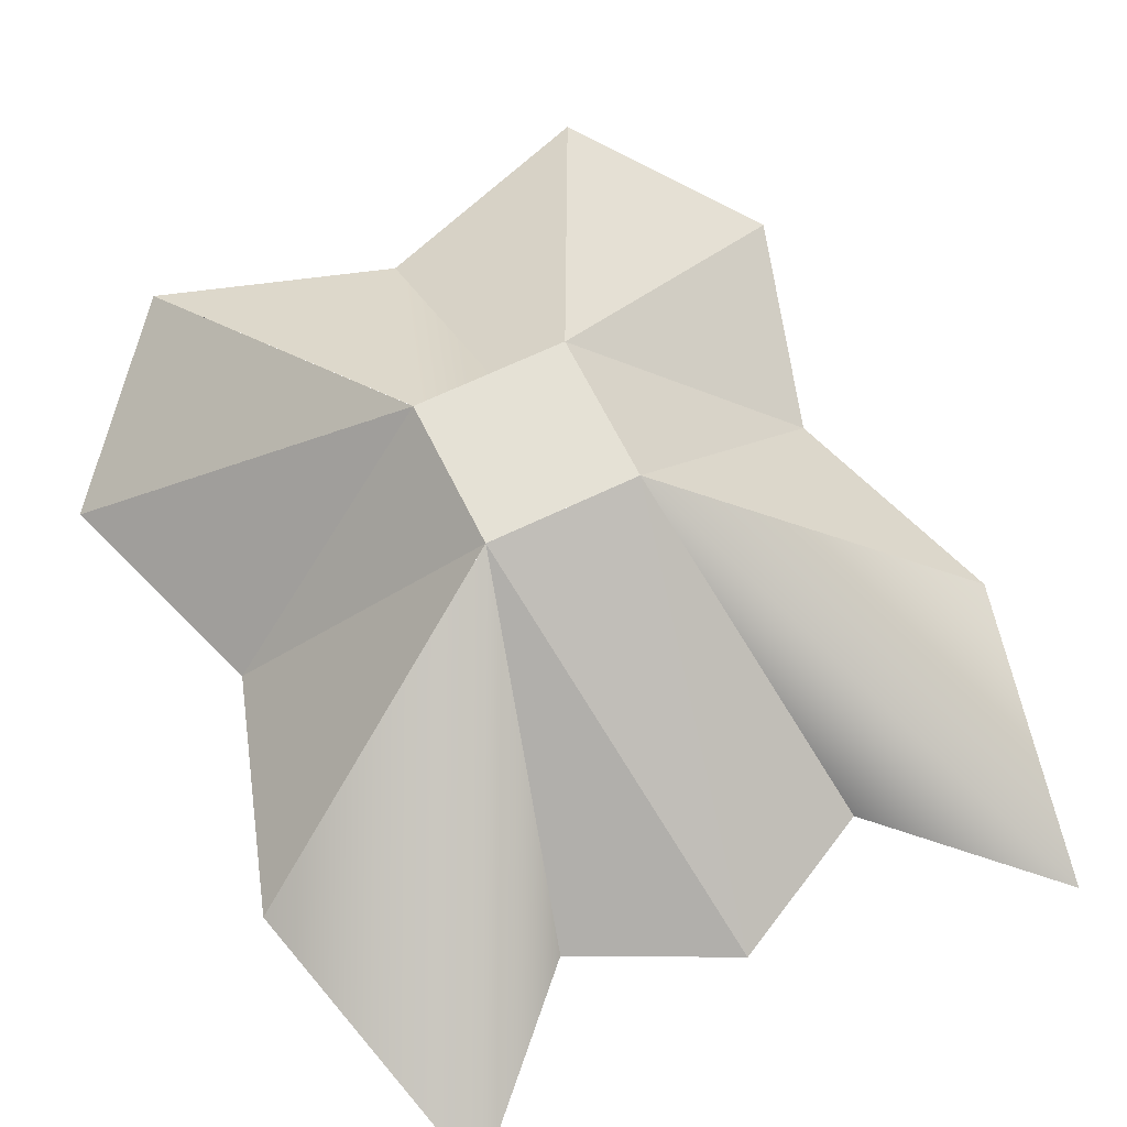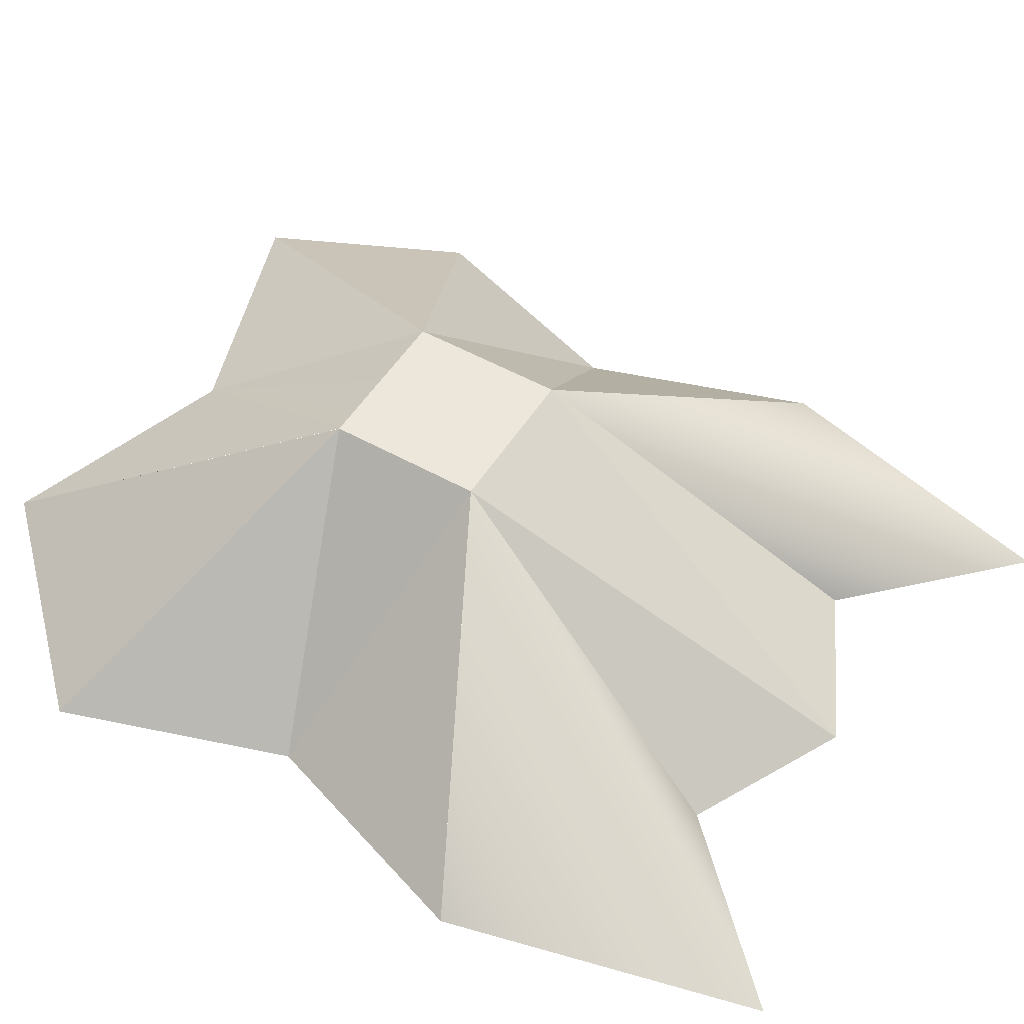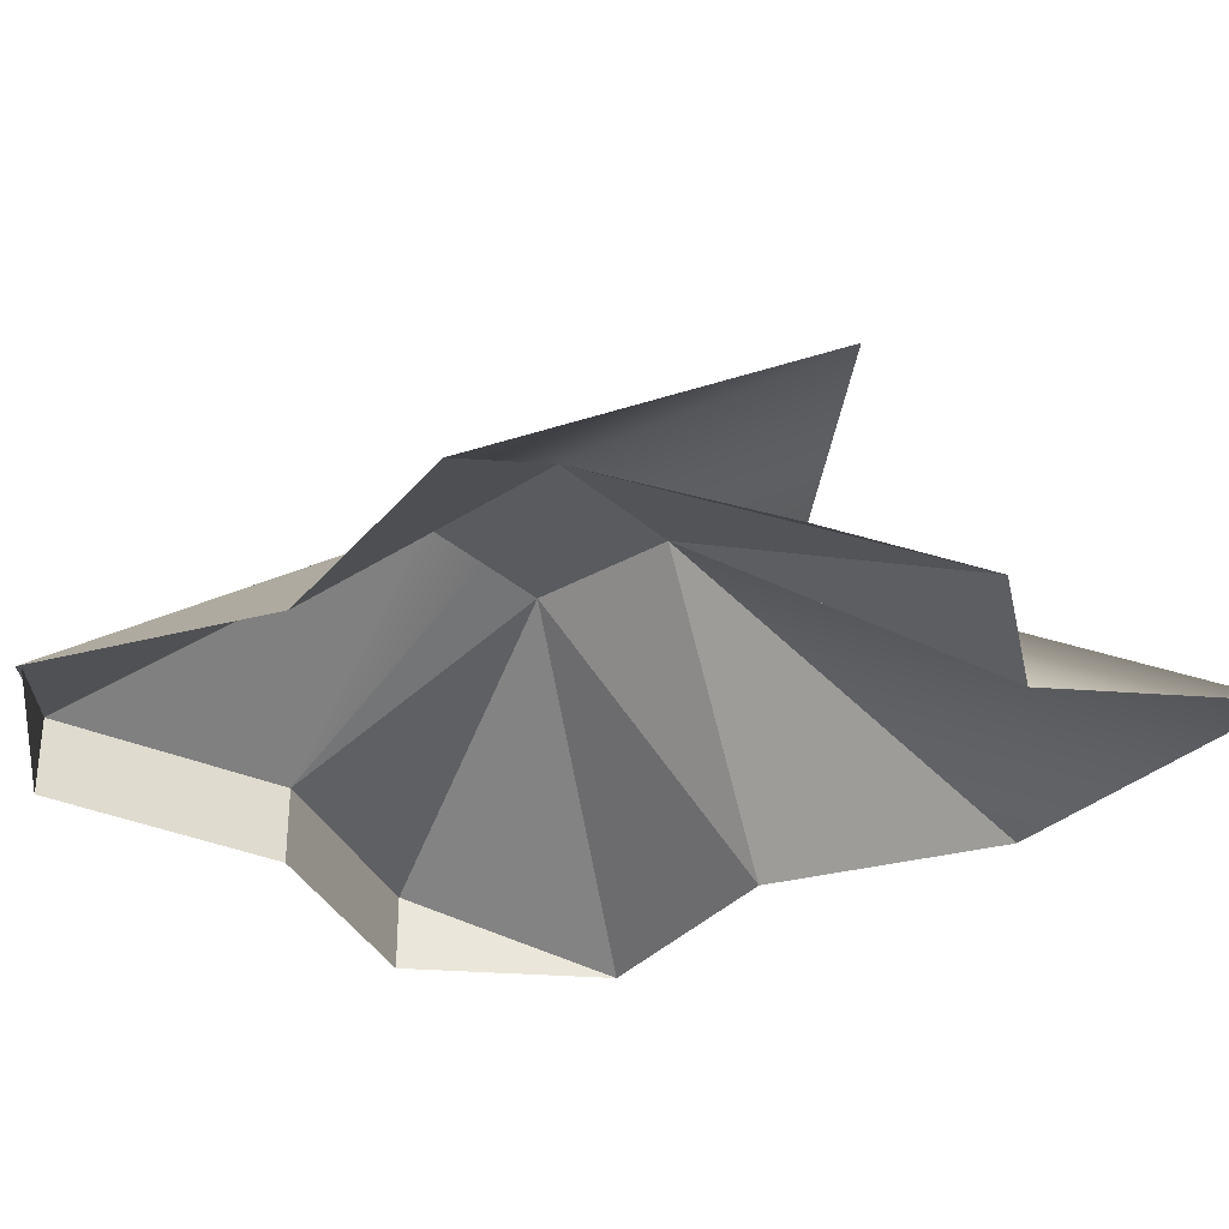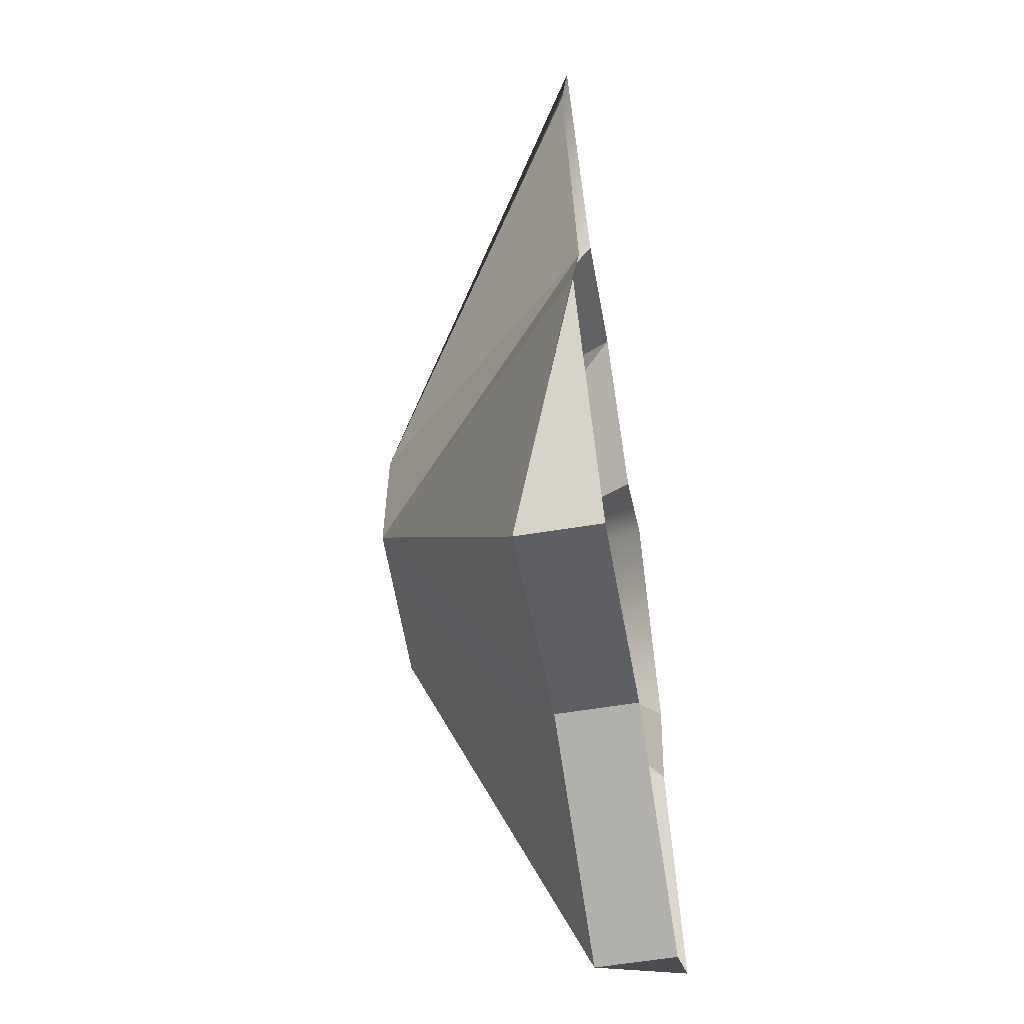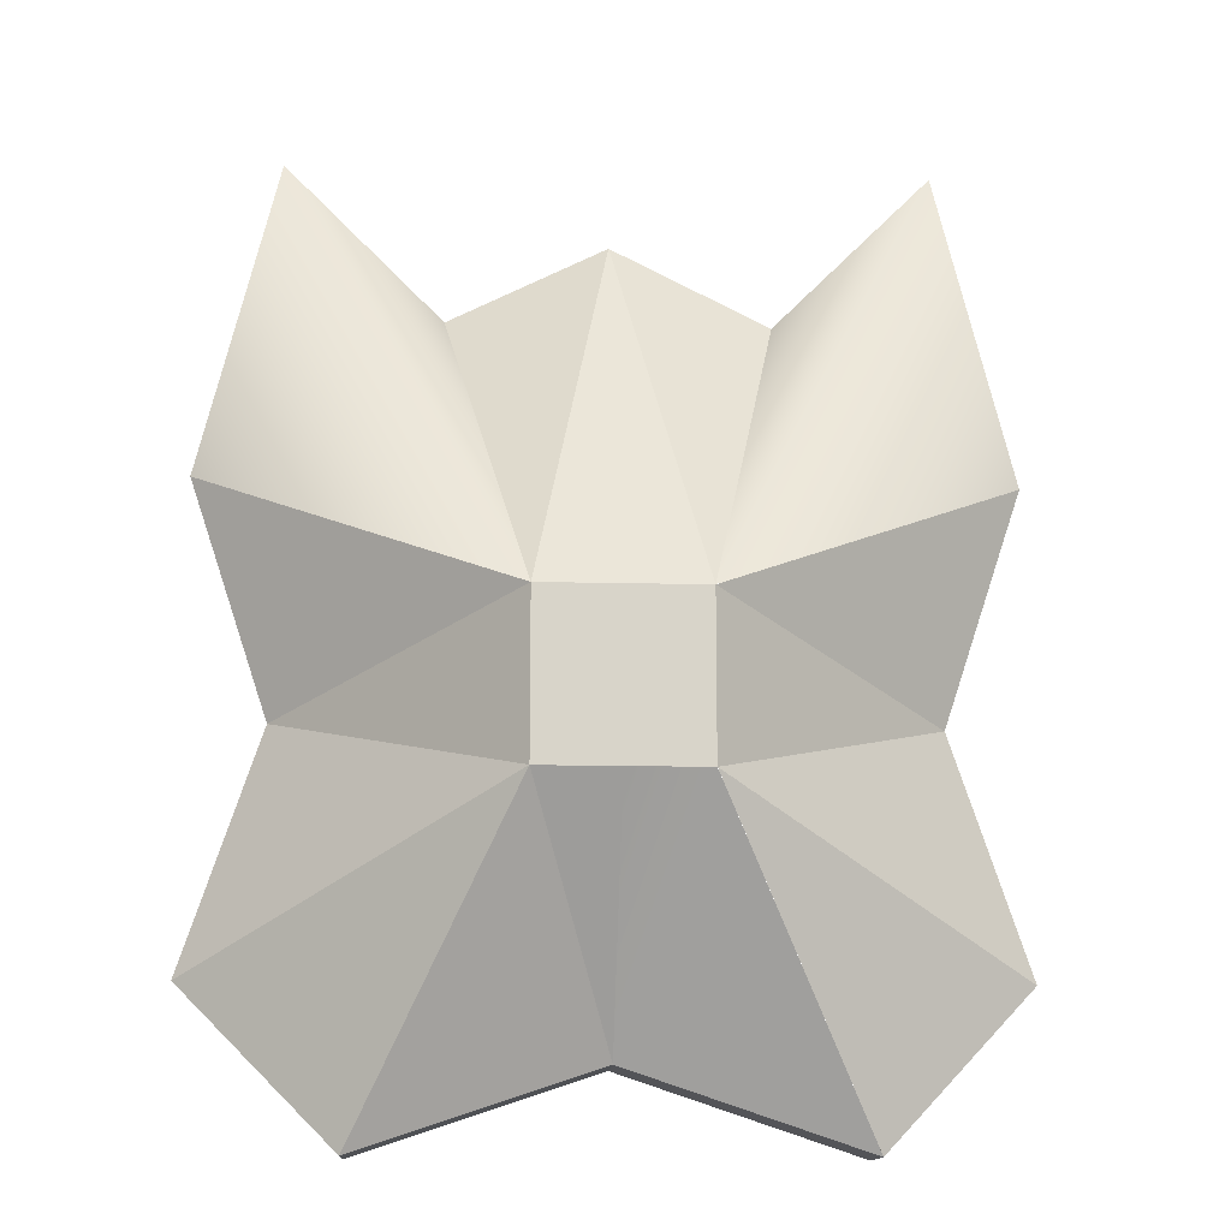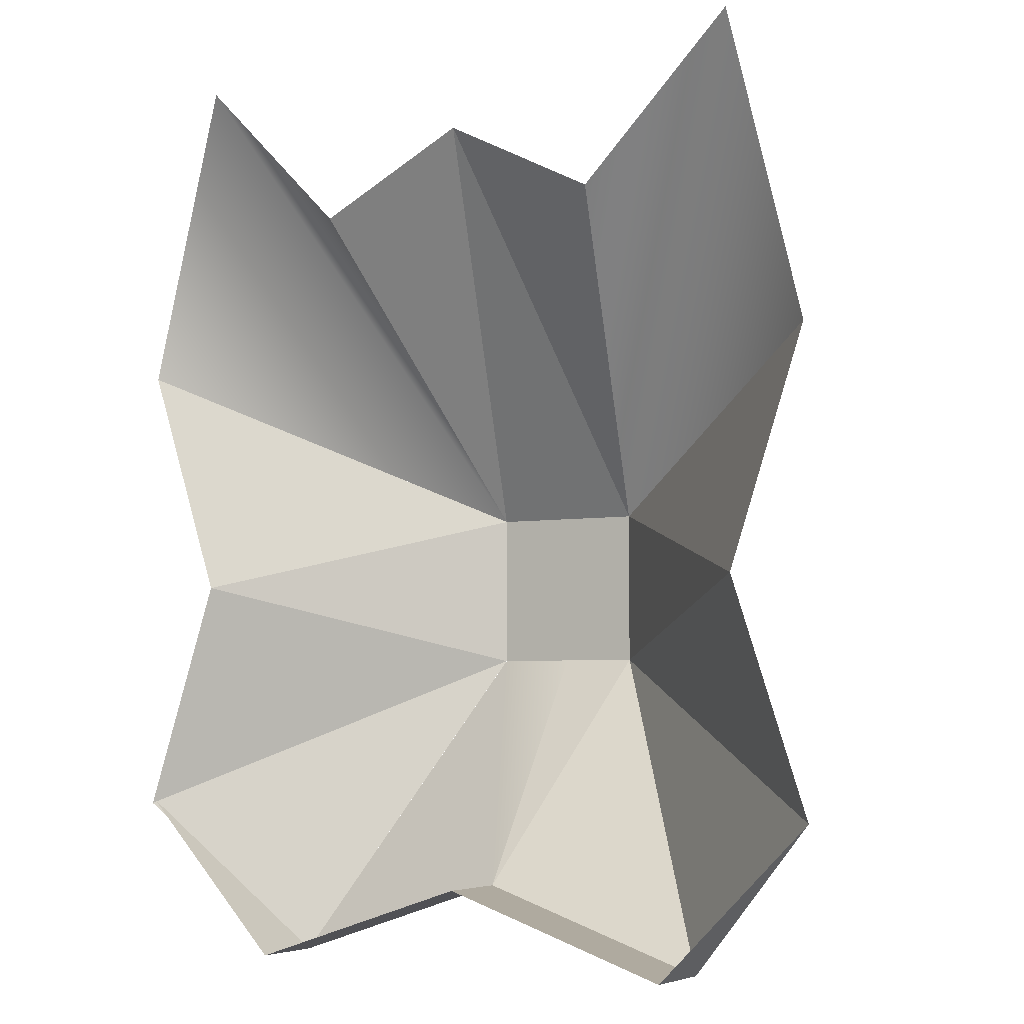
<metadata>
{"format":"obj","ext":"obj","renderer":"f3d","projection":"perspective","resolution":1024,"background":"white","views":[{"elev":65.1,"azim":153.9,"up":"+Z"},{"elev":51.6,"azim":121.3,"up":"+Z"},{"elev":-32.0,"azim":128.9,"up":"+Z"},{"elev":-60.9,"azim":99.4,"up":"+Y"},{"elev":-13.5,"azim":-3.3,"up":"+Y"},{"elev":-4.6,"azim":-148.7,"up":"+Y"}]}
</metadata>
<code>
g
v  50 30 -0
v  20 50 -0
v  10 10 30
v  -20 50 -0
v  -50 30 -0
v  -10 10 30
v  -50 -30 -0
v  -30 -50 10
v  -10 -10 30
v  -30 -50 10
v  -10 -10 30
v  30 -50 10
v  50 -30 -0
v  10 -10 30
v  40 70 -0
v  -40 70 -0
v  -3e-06 -40 10
v  10 10 30
v  40 -1e-06 0
v  50 30 -0
v  10 -10.03 30
v  50 -30 -0
v  40 0 0
v  10 10 30
v  20 50 0
v  0 60 0
v  -0 60 0
v  -20 50 0
v  -10 10 30
v  10 10 30
v  -10 10 30
v  -10 -10.03 30
v  10 -10.03 30
v  -10 10 30
v  10 10 30
v  0 60 -0
v  -10 10 30
v  -50 30 0
v  -40 1e-06 0
v  -40 -0 0
v  -10 -10 30
v  -10 10 30
v  -40 -0 0
v  -50 -30 0
v  -10 -10 30
v  -3e-06 -40 10
v  30 -50 10
v  10 -10.03 30
v  0 -10 30
v  -10 -10.03 30
v  -3e-06 -40 10
v  -0 -10 30
v  10 -10.03 30
v  40 -1e-06 0
v  10 10 30
g shiptop
f 15 2 3
f 16 5 6
f 7 8 9
f 12 13 14
f 1 15 3
f 4 16 6
f 11 10 17
f 20 18 19
f 23 21 22
f 26 24 25
f 28 29 27
f 32 33 30
f 31 32 30
f 35 36 34
f 39 37 38
f 42 40 41
f 44 45 43
f 46 47 48
f 49 46 48
f 50 51 52
f 53 54 55
g
v  -30 -50 -4e-06
v  -50 -30 -3e-06
v  -40 0 -0
v  -50 30 3e-06
v  -40 70 6e-06
v  -20 50 4e-06
v  0 60 5e-06
v  20 50 4e-06
v  40 70 6e-06
v  50 30 3e-06
v  40 0 -0
v  50 -30 -3e-06
v  30 -50 -4e-06
v  -1e-06 -40 -3e-06
g shipbottom
f 59 60 61
f 63 64 65
f 58 59 61
f 63 65 66
f 67 68 69
f 66 67 69
f 63 66 69
f 62 63 69
f 61 62 69
f 58 61 69
f 58 69 56
f 57 58 56
g
v  30 -50 0
v  49.59 -29.5 0
v  30 -50 10
v  30 -50 0
v  30 -50 10
v  -4e-06 -40 10
v  -4e-06 -40 0
v  -30 -49.99 0
v  -4e-06 -40 0
v  -4e-06 -40 10
v  -30 -49.99 10
v  -50 -30 0
v  -30 -49.99 0
v  -30 -49.99 10
g rear
f 70 71 72
f 74 75 76
f 74 76 73
f 78 79 80
f 77 78 80
f 83 81 82
g

</code>
